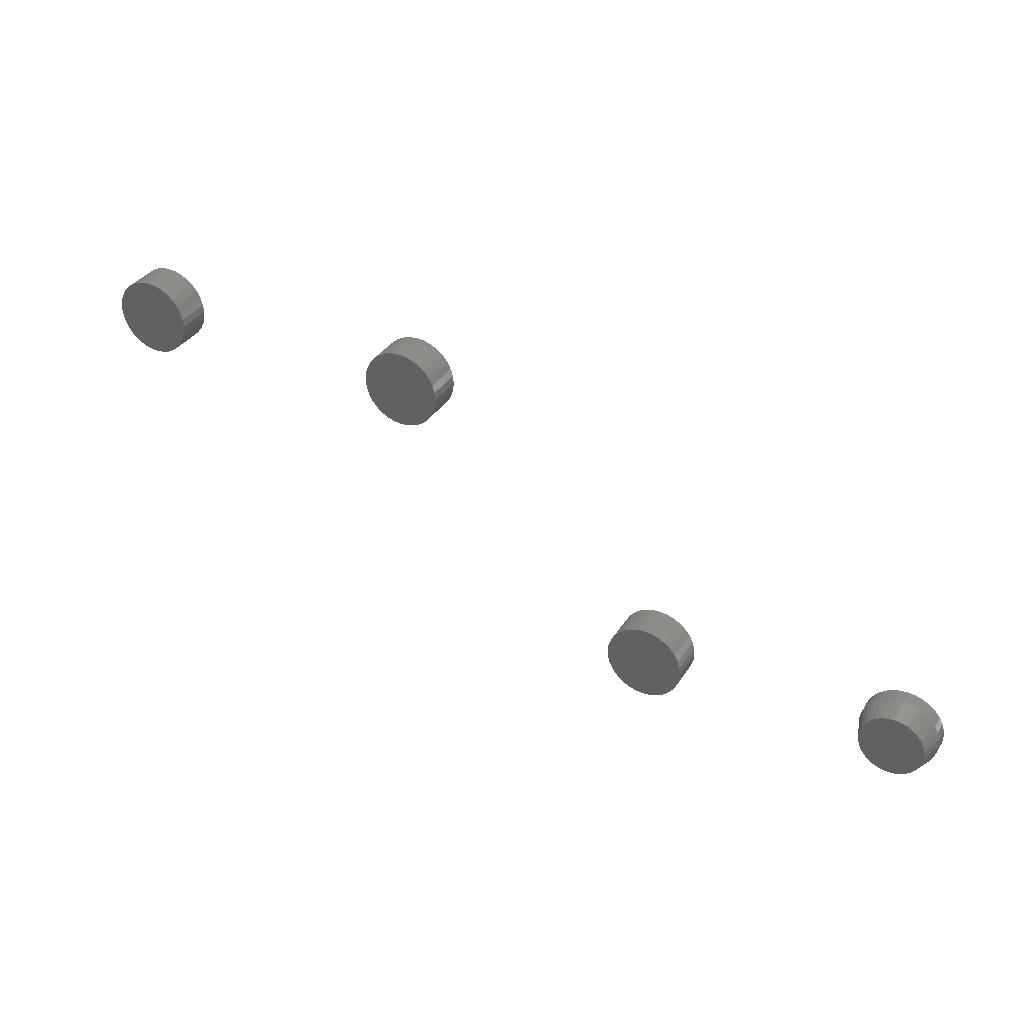
<metadata>
{"format":"stl","ext":"stl","renderer":"f3d","projection":"perspective","resolution":1024,"background":"white","views":[{"elev":35.4,"azim":-151.6,"up":"+Y"}]}
</metadata>
<code>
# stl→obj: 288 verts, 560 faces
v 0.6572 0.1762 0.03906
v 0.6486 0.1753 0.03906
v 0.6404 0.1728 0.03906
v 0.6657 0.1753 0.03906
v 0.6739 0.1728 0.03906
v 0.6329 0.1688 0.03906
v 0.6814 0.1688 0.03906
v 0.6263 0.1634 0.03906
v 0.688 0.1634 0.03906
v 0.6208 0.1567 0.03906
v 0.6935 0.1567 0.03906
v 0.6168 0.1492 0.03906
v 0.6975 0.1492 0.03906
v 0.6143 0.141 0.03906
v 0.7 0.141 0.03906
v 0.7 0.124 0.03906
v 0.6168 0.1158 0.03906
v 0.6975 0.1158 0.03906
v 0.6208 0.1082 0.03906
v 0.6935 0.1082 0.03906
v 0.6263 0.1016 0.03906
v 0.688 0.1016 0.03906
v 0.6329 0.09618 0.03906
v 0.6814 0.09618 0.03906
v 0.6404 0.09214 0.03906
v 0.6739 0.09214 0.03906
v 0.6486 0.08965 0.03906
v 0.6572 0.08882 0.03906
v 0.6657 0.08965 0.03906
v 0.7008 0.1325 0.03906
v 0.6135 0.1325 0.03906
v 0.6143 0.124 0.03906
v 0.6404 0.1728 0
v 0.6486 0.1753 0
v 0.6572 0.1762 0
v 0.6657 0.1753 0
v 0.6739 0.1728 0
v 0.6329 0.1688 0
v 0.6814 0.1688 0
v 0.6263 0.1634 0
v 0.688 0.1634 0
v 0.6208 0.1567 0
v 0.6935 0.1567 0
v 0.6168 0.1492 0
v 0.6975 0.1492 0
v 0.6143 0.141 0
v 0.7 0.141 0
v 0.6975 0.1158 0
v 0.6168 0.1158 0
v 0.7 0.124 0
v 0.6208 0.1082 0
v 0.6935 0.1082 0
v 0.6263 0.1016 0
v 0.688 0.1016 0
v 0.6329 0.09618 0
v 0.6814 0.09618 0
v 0.6404 0.09214 0
v 0.6739 0.09214 0
v 0.6486 0.08965 0
v 0.6572 0.08882 0
v 0.6657 0.08965 0
v 0.6143 0.124 0
v 0.6135 0.1325 0
v 0.7008 0.1325 0
v 0.3274 0.1762 0.03906
v 0.3189 0.1753 0.03906
v 0.3107 0.1728 0.03906
v 0.3359 0.1753 0.03906
v 0.3441 0.1728 0.03906
v 0.3031 0.1688 0.03906
v 0.3516 0.1688 0.03906
v 0.2965 0.1634 0.03906
v 0.3583 0.1634 0.03906
v 0.2911 0.1567 0.03906
v 0.3637 0.1567 0.03906
v 0.287 0.1492 0.03906
v 0.3677 0.1492 0.03906
v 0.2846 0.141 0.03906
v 0.3702 0.141 0.03906
v 0.3702 0.124 0.03906
v 0.287 0.1158 0.03906
v 0.3677 0.1158 0.03906
v 0.2911 0.1082 0.03906
v 0.3637 0.1082 0.03906
v 0.2965 0.1016 0.03906
v 0.3583 0.1016 0.03906
v 0.3031 0.09618 0.03906
v 0.3516 0.09618 0.03906
v 0.3107 0.09214 0.03906
v 0.3441 0.09214 0.03906
v 0.3189 0.08965 0.03906
v 0.3274 0.08882 0.03906
v 0.3359 0.08965 0.03906
v 0.3711 0.1325 0.03906
v 0.2837 0.1325 0.03906
v 0.2846 0.124 0.03906
v 0.3107 0.1728 0
v 0.3189 0.1753 0
v 0.3274 0.1762 0
v 0.3359 0.1753 0
v 0.3441 0.1728 0
v 0.3031 0.1688 0
v 0.3516 0.1688 0
v 0.2965 0.1634 0
v 0.3583 0.1634 0
v 0.2911 0.1567 0
v 0.3637 0.1567 0
v 0.287 0.1492 0
v 0.3677 0.1492 0
v 0.2846 0.141 0
v 0.3702 0.141 0
v 0.3677 0.1158 0
v 0.287 0.1158 0
v 0.3702 0.124 0
v 0.2911 0.1082 0
v 0.3637 0.1082 0
v 0.2965 0.1016 0
v 0.3583 0.1016 0
v 0.3031 0.09618 0
v 0.3516 0.09618 0
v 0.3107 0.09214 0
v 0.3441 0.09214 0
v 0.3189 0.08965 0
v 0.3274 0.08882 0
v 0.3359 0.08965 0
v 0.2846 0.124 0
v 0.2837 0.1325 0
v 0.3711 0.1325 0
v 0.02804 -0.08544 0.03906
v 0.01957 -0.08628 0.03906
v 0.01143 -0.08875 0.03906
v 0.03651 -0.08628 0.03906
v 0.04466 -0.08875 0.03906
v 0.003919 -0.09276 0.03906
v 0.05217 -0.09276 0.03906
v -0.002661 -0.09816 0.03906
v 0.05875 -0.09816 0.03906
v -0.008061 -0.1047 0.03906
v 0.06415 -0.1047 0.03906
v -0.01207 -0.1122 0.03906
v 0.06816 -0.1122 0.03906
v -0.01454 -0.1204 0.03906
v 0.07063 -0.1204 0.03906
v 0.07063 -0.1373 0.03906
v -0.01207 -0.1455 0.03906
v 0.06816 -0.1455 0.03906
v -0.008061 -0.153 0.03906
v 0.06415 -0.153 0.03906
v -0.002661 -0.1596 0.03906
v 0.05875 -0.1596 0.03906
v 0.003919 -0.165 0.03906
v 0.05217 -0.165 0.03906
v 0.01143 -0.169 0.03906
v 0.04466 -0.169 0.03906
v 0.01957 -0.1715 0.03906
v 0.02804 -0.1723 0.03906
v 0.03651 -0.1715 0.03906
v 0.07146 -0.1289 0.03906
v -0.01538 -0.1289 0.03906
v -0.01454 -0.1373 0.03906
v 0.01143 -0.08875 0
v 0.01957 -0.08628 0
v 0.02804 -0.08544 0
v 0.03651 -0.08628 0
v 0.04466 -0.08875 0
v 0.003919 -0.09276 0
v 0.05217 -0.09276 0
v -0.002661 -0.09816 0
v 0.05875 -0.09816 0
v -0.008061 -0.1047 0
v 0.06415 -0.1047 0
v -0.01207 -0.1122 0
v 0.06816 -0.1122 0
v -0.01454 -0.1204 0
v 0.07063 -0.1204 0
v 0.06816 -0.1455 0
v -0.01207 -0.1455 0
v 0.07063 -0.1373 0
v -0.008061 -0.153 0
v 0.06415 -0.153 0
v -0.002661 -0.1596 0
v 0.05875 -0.1596 0
v 0.003919 -0.165 0
v 0.05217 -0.165 0
v 0.01143 -0.169 0
v 0.04466 -0.169 0
v 0.01957 -0.1715 0
v 0.02804 -0.1723 0
v 0.03651 -0.1715 0
v -0.01454 -0.1373 0
v -0.01538 -0.1289 0
v 0.07146 -0.1289 0
v -0.2676 -0.09597 0
v -0.2609 -0.09394 0
v -0.2539 -0.09326 0
v -0.247 -0.09394 0
v -0.2403 -0.09597 0
v -0.2737 -0.09926 0
v -0.2342 -0.09926 0
v -0.2791 -0.1037 0
v -0.2288 -0.1037 0
v -0.2836 -0.1091 0
v -0.2243 -0.1091 0
v -0.2868 -0.1152 0
v -0.221 -0.1152 0
v -0.2889 -0.1219 0
v -0.219 -0.1219 0
v -0.221 -0.1425 0
v -0.2868 -0.1425 0
v -0.219 -0.1358 0
v -0.2836 -0.1486 0
v -0.2243 -0.1486 0
v -0.2791 -0.154 0
v -0.2288 -0.154 0
v -0.2737 -0.1585 0
v -0.2342 -0.1585 0
v -0.2676 -0.1618 0
v -0.2403 -0.1618 0
v -0.2609 -0.1638 0
v -0.2539 -0.1645 0
v -0.247 -0.1638 0
v -0.2889 -0.1358 0
v -0.2896 -0.1289 0
v -0.2183 -0.1289 0
v -0.2105 -0.1289 0.02344
v -0.2105 -0.1289 0.03906
v -0.2114 -0.1373 0.02344
v -0.2114 -0.1373 0.03906
v -0.2138 -0.1455 0.02344
v -0.2138 -0.1455 0.03906
v -0.2178 -0.153 0.02344
v -0.2178 -0.153 0.03906
v -0.2232 -0.1596 0.02344
v -0.2232 -0.1596 0.03906
v -0.2298 -0.165 0.02344
v -0.2298 -0.165 0.03906
v -0.2373 -0.169 0.02344
v -0.2373 -0.169 0.03906
v -0.2455 -0.1715 0.02344
v -0.2455 -0.1715 0.03906
v -0.2539 -0.1723 0.02344
v -0.2539 -0.1723 0.03906
v -0.2624 -0.1715 0.02344
v -0.2624 -0.1715 0.03906
v -0.2706 -0.169 0.02344
v -0.2706 -0.169 0.03906
v -0.2781 -0.165 0.02344
v -0.2781 -0.165 0.03906
v -0.2847 -0.1596 0.02344
v -0.2847 -0.1596 0.03906
v -0.2901 -0.153 0.02344
v -0.2901 -0.153 0.03906
v -0.2941 -0.1455 0.02344
v -0.2941 -0.1455 0.03906
v -0.2965 -0.1373 0.02344
v -0.2965 -0.1373 0.03906
v -0.2974 -0.1289 0.02344
v -0.2974 -0.1289 0.03906
v -0.2965 -0.1204 0.02344
v -0.2965 -0.1204 0.03906
v -0.2941 -0.1122 0.02344
v -0.2941 -0.1122 0.03906
v -0.2901 -0.1047 0.02344
v -0.2901 -0.1047 0.03906
v -0.2847 -0.09816 0.02344
v -0.2847 -0.09816 0.03906
v -0.2781 -0.09276 0.02344
v -0.2781 -0.09276 0.03906
v -0.2706 -0.08875 0.02344
v -0.2706 -0.08875 0.03906
v -0.2624 -0.08628 0.02344
v -0.2624 -0.08628 0.03906
v -0.2539 -0.08544 0.02344
v -0.2539 -0.08544 0.03906
v -0.2455 -0.08628 0.02344
v -0.2455 -0.08628 0.03906
v -0.2373 -0.08875 0.02344
v -0.2373 -0.08875 0.03906
v -0.2298 -0.09276 0.02344
v -0.2298 -0.09276 0.03906
v -0.2232 -0.09816 0.02344
v -0.2232 -0.09816 0.03906
v -0.2178 -0.1047 0.02344
v -0.2178 -0.1047 0.03906
v -0.2138 -0.1122 0.02344
v -0.2138 -0.1122 0.03906
v -0.2114 -0.1204 0.02344
v -0.2114 -0.1204 0.03906
f 1 2 3
f 4 1 3
f 4 3 5
f 5 3 6
f 5 6 7
f 7 6 8
f 7 8 9
f 9 8 10
f 9 10 11
f 11 10 12
f 11 12 13
f 13 12 14
f 13 14 15
f 16 17 18
f 18 17 19
f 18 19 20
f 20 19 21
f 20 21 22
f 22 21 23
f 22 23 24
f 24 23 25
f 24 25 26
f 26 25 27
f 26 27 28
f 26 28 29
f 15 14 30
f 30 14 31
f 30 31 16
f 16 31 32
f 16 32 17
f 33 34 35
f 33 35 36
f 37 33 36
f 38 33 37
f 39 38 37
f 40 38 39
f 41 40 39
f 42 40 41
f 43 42 41
f 44 42 43
f 45 44 43
f 46 44 45
f 47 46 45
f 48 49 50
f 51 49 48
f 52 51 48
f 53 51 52
f 54 53 52
f 55 53 54
f 56 55 54
f 57 55 56
f 58 57 56
f 59 57 58
f 60 59 58
f 61 60 58
f 49 62 50
f 50 62 63
f 50 63 64
f 64 63 46
f 64 46 47
f 64 30 50
f 50 30 16
f 50 16 48
f 48 16 18
f 48 18 52
f 52 18 20
f 52 20 54
f 54 20 22
f 54 22 56
f 56 22 24
f 56 24 58
f 58 24 26
f 58 26 61
f 61 26 29
f 61 29 60
f 60 29 28
f 60 28 59
f 59 28 27
f 59 27 57
f 57 27 25
f 57 25 55
f 55 25 23
f 55 23 53
f 53 23 21
f 53 21 51
f 51 21 19
f 51 19 49
f 49 19 17
f 49 17 62
f 62 17 32
f 62 32 63
f 63 32 31
f 63 31 46
f 46 31 14
f 46 14 44
f 44 14 12
f 44 12 42
f 42 12 10
f 42 10 40
f 40 10 8
f 40 8 38
f 38 8 6
f 38 6 33
f 33 6 3
f 33 3 34
f 34 3 2
f 34 2 35
f 35 2 1
f 35 1 36
f 36 1 4
f 36 4 37
f 37 4 5
f 37 5 39
f 39 5 7
f 39 7 41
f 41 7 9
f 41 9 43
f 43 9 11
f 43 11 45
f 45 11 13
f 45 13 47
f 47 13 15
f 47 15 64
f 64 15 30
f 65 66 67
f 68 65 67
f 68 67 69
f 69 67 70
f 69 70 71
f 71 70 72
f 71 72 73
f 73 72 74
f 73 74 75
f 75 74 76
f 75 76 77
f 77 76 78
f 77 78 79
f 80 81 82
f 82 81 83
f 82 83 84
f 84 83 85
f 84 85 86
f 86 85 87
f 86 87 88
f 88 87 89
f 88 89 90
f 90 89 91
f 90 91 92
f 90 92 93
f 79 78 94
f 94 78 95
f 94 95 80
f 80 95 96
f 80 96 81
f 97 98 99
f 97 99 100
f 101 97 100
f 102 97 101
f 103 102 101
f 104 102 103
f 105 104 103
f 106 104 105
f 107 106 105
f 108 106 107
f 109 108 107
f 110 108 109
f 111 110 109
f 112 113 114
f 115 113 112
f 116 115 112
f 117 115 116
f 118 117 116
f 119 117 118
f 120 119 118
f 121 119 120
f 122 121 120
f 123 121 122
f 124 123 122
f 125 124 122
f 113 126 114
f 114 126 127
f 114 127 128
f 128 127 110
f 128 110 111
f 128 94 114
f 114 94 80
f 114 80 112
f 112 80 82
f 112 82 116
f 116 82 84
f 116 84 118
f 118 84 86
f 118 86 120
f 120 86 88
f 120 88 122
f 122 88 90
f 122 90 125
f 125 90 93
f 125 93 124
f 124 93 92
f 124 92 123
f 123 92 91
f 123 91 121
f 121 91 89
f 121 89 119
f 119 89 87
f 119 87 117
f 117 87 85
f 117 85 115
f 115 85 83
f 115 83 113
f 113 83 81
f 113 81 126
f 126 81 96
f 126 96 127
f 127 96 95
f 127 95 110
f 110 95 78
f 110 78 108
f 108 78 76
f 108 76 106
f 106 76 74
f 106 74 104
f 104 74 72
f 104 72 102
f 102 72 70
f 102 70 97
f 97 70 67
f 97 67 98
f 98 67 66
f 98 66 99
f 99 66 65
f 99 65 100
f 100 65 68
f 100 68 101
f 101 68 69
f 101 69 103
f 103 69 71
f 103 71 105
f 105 71 73
f 105 73 107
f 107 73 75
f 107 75 109
f 109 75 77
f 109 77 111
f 111 77 79
f 111 79 128
f 128 79 94
f 129 130 131
f 132 129 131
f 132 131 133
f 133 131 134
f 133 134 135
f 135 134 136
f 135 136 137
f 137 136 138
f 137 138 139
f 139 138 140
f 139 140 141
f 141 140 142
f 141 142 143
f 144 145 146
f 146 145 147
f 146 147 148
f 148 147 149
f 148 149 150
f 150 149 151
f 150 151 152
f 152 151 153
f 152 153 154
f 154 153 155
f 154 155 156
f 154 156 157
f 143 142 158
f 158 142 159
f 158 159 144
f 144 159 160
f 144 160 145
f 161 162 163
f 161 163 164
f 165 161 164
f 166 161 165
f 167 166 165
f 168 166 167
f 169 168 167
f 170 168 169
f 171 170 169
f 172 170 171
f 173 172 171
f 174 172 173
f 175 174 173
f 176 177 178
f 179 177 176
f 180 179 176
f 181 179 180
f 182 181 180
f 183 181 182
f 184 183 182
f 185 183 184
f 186 185 184
f 187 185 186
f 188 187 186
f 189 188 186
f 177 190 178
f 178 190 191
f 178 191 192
f 192 191 174
f 192 174 175
f 192 158 178
f 178 158 144
f 178 144 176
f 176 144 146
f 176 146 180
f 180 146 148
f 180 148 182
f 182 148 150
f 182 150 184
f 184 150 152
f 184 152 186
f 186 152 154
f 186 154 189
f 189 154 157
f 189 157 188
f 188 157 156
f 188 156 187
f 187 156 155
f 187 155 185
f 185 155 153
f 185 153 183
f 183 153 151
f 183 151 181
f 181 151 149
f 181 149 179
f 179 149 147
f 179 147 177
f 177 147 145
f 177 145 190
f 190 145 160
f 190 160 191
f 191 160 159
f 191 159 174
f 174 159 142
f 174 142 172
f 172 142 140
f 172 140 170
f 170 140 138
f 170 138 168
f 168 138 136
f 168 136 166
f 166 136 134
f 166 134 161
f 161 134 131
f 161 131 162
f 162 131 130
f 162 130 163
f 163 130 129
f 163 129 164
f 164 129 132
f 164 132 165
f 165 132 133
f 165 133 167
f 167 133 135
f 167 135 169
f 169 135 137
f 169 137 171
f 171 137 139
f 171 139 173
f 173 139 141
f 173 141 175
f 175 141 143
f 175 143 192
f 192 143 158
f 193 194 195
f 193 195 196
f 197 193 196
f 198 193 197
f 199 198 197
f 200 198 199
f 201 200 199
f 202 200 201
f 203 202 201
f 204 202 203
f 205 204 203
f 206 204 205
f 207 206 205
f 208 209 210
f 211 209 208
f 212 211 208
f 213 211 212
f 214 213 212
f 215 213 214
f 216 215 214
f 217 215 216
f 218 217 216
f 219 217 218
f 220 219 218
f 221 220 218
f 209 222 210
f 210 222 223
f 210 223 224
f 224 223 206
f 224 206 207
f 225 226 227
f 227 226 228
f 227 228 229
f 229 228 230
f 229 230 231
f 231 230 232
f 231 232 233
f 233 232 234
f 233 234 235
f 235 234 236
f 235 236 237
f 237 236 238
f 237 238 239
f 239 238 240
f 239 240 241
f 241 240 242
f 241 242 243
f 243 242 244
f 243 244 245
f 245 244 246
f 245 246 247
f 247 246 248
f 247 248 249
f 249 248 250
f 249 250 251
f 251 250 252
f 251 252 253
f 253 252 254
f 253 254 255
f 255 254 256
f 255 256 257
f 257 256 258
f 257 258 259
f 259 258 260
f 259 260 261
f 261 260 262
f 261 262 263
f 263 262 264
f 263 264 265
f 265 264 266
f 265 266 267
f 267 266 268
f 267 268 269
f 269 268 270
f 269 270 271
f 271 270 272
f 271 272 273
f 273 272 274
f 273 274 275
f 275 274 276
f 275 276 277
f 277 276 278
f 277 278 279
f 279 278 280
f 279 280 281
f 281 280 282
f 281 282 283
f 283 282 284
f 283 284 285
f 285 284 286
f 285 286 287
f 287 286 288
f 287 288 225
f 225 288 226
f 223 255 257
f 223 222 255
f 225 210 224
f 225 227 210
f 209 253 255
f 209 255 222
f 211 251 253
f 211 253 209
f 213 249 251
f 213 251 211
f 215 247 249
f 215 249 213
f 217 245 247
f 217 247 215
f 219 243 245
f 219 245 217
f 220 241 243
f 220 243 219
f 221 239 241
f 221 241 220
f 218 237 239
f 218 239 221
f 216 235 237
f 216 237 218
f 214 233 235
f 214 235 216
f 212 231 233
f 212 233 214
f 208 229 231
f 208 231 212
f 227 229 210
f 210 229 208
f 224 287 225
f 224 207 287
f 257 206 223
f 257 259 206
f 205 285 287
f 205 287 207
f 203 283 285
f 203 285 205
f 201 281 283
f 201 283 203
f 199 279 281
f 199 281 201
f 197 277 279
f 197 279 199
f 196 275 277
f 196 277 197
f 195 273 275
f 195 275 196
f 194 271 273
f 194 273 195
f 193 269 271
f 193 271 194
f 198 267 269
f 198 269 193
f 200 265 267
f 200 267 198
f 202 263 265
f 202 265 200
f 204 261 263
f 204 263 202
f 259 261 206
f 206 261 204
f 274 272 270
f 276 274 270
f 276 270 278
f 278 270 268
f 278 268 280
f 280 268 266
f 280 266 282
f 282 266 264
f 282 264 284
f 284 264 262
f 284 262 286
f 286 262 260
f 286 260 288
f 228 254 230
f 230 254 252
f 230 252 232
f 232 252 250
f 232 250 234
f 234 250 248
f 234 248 236
f 236 248 246
f 236 246 238
f 238 246 244
f 238 244 242
f 238 242 240
f 288 260 226
f 226 260 258
f 226 258 228
f 228 258 256
f 228 256 254

</code>
